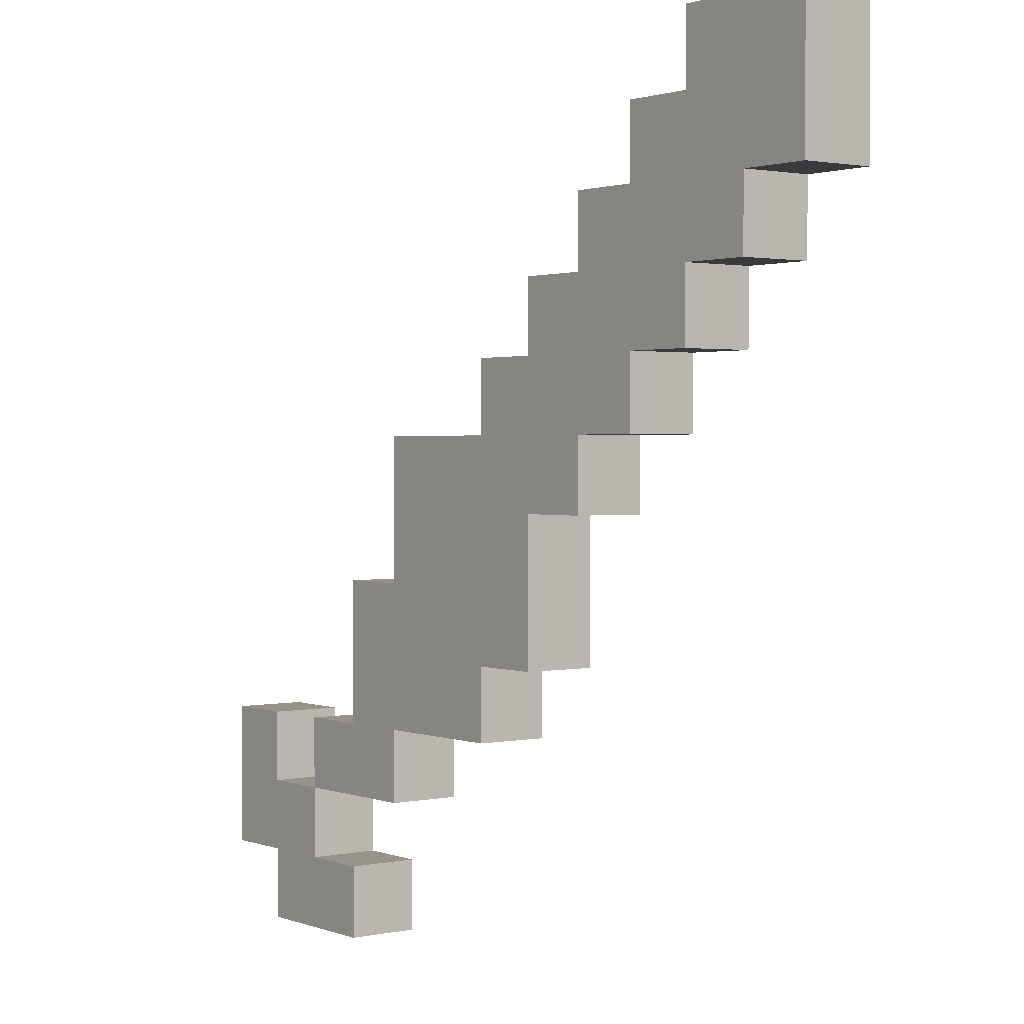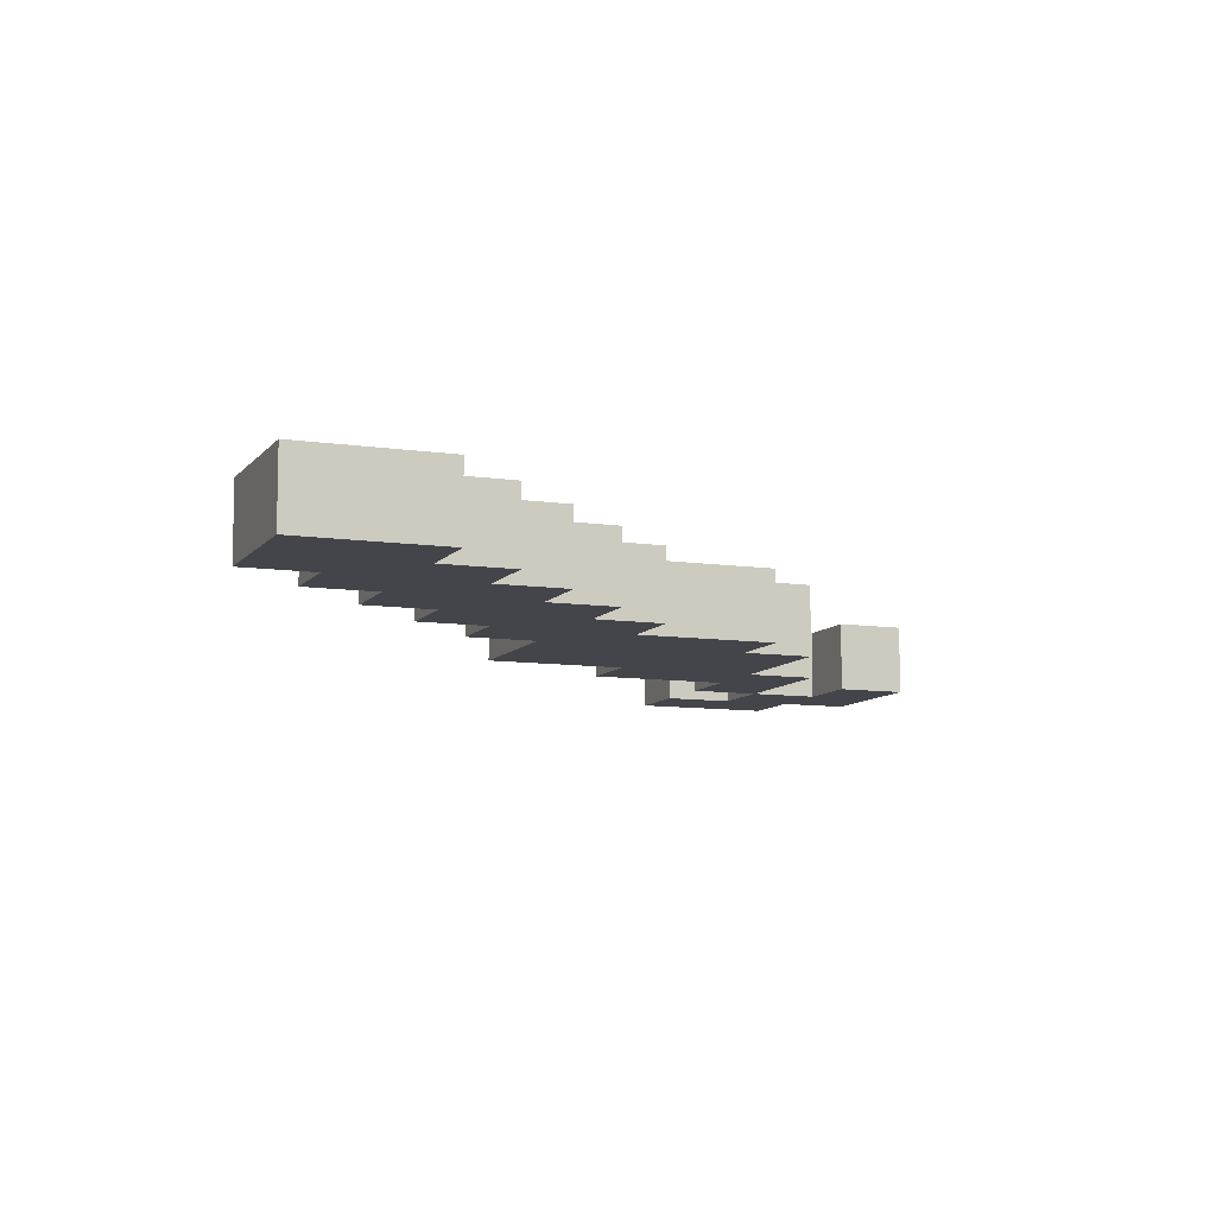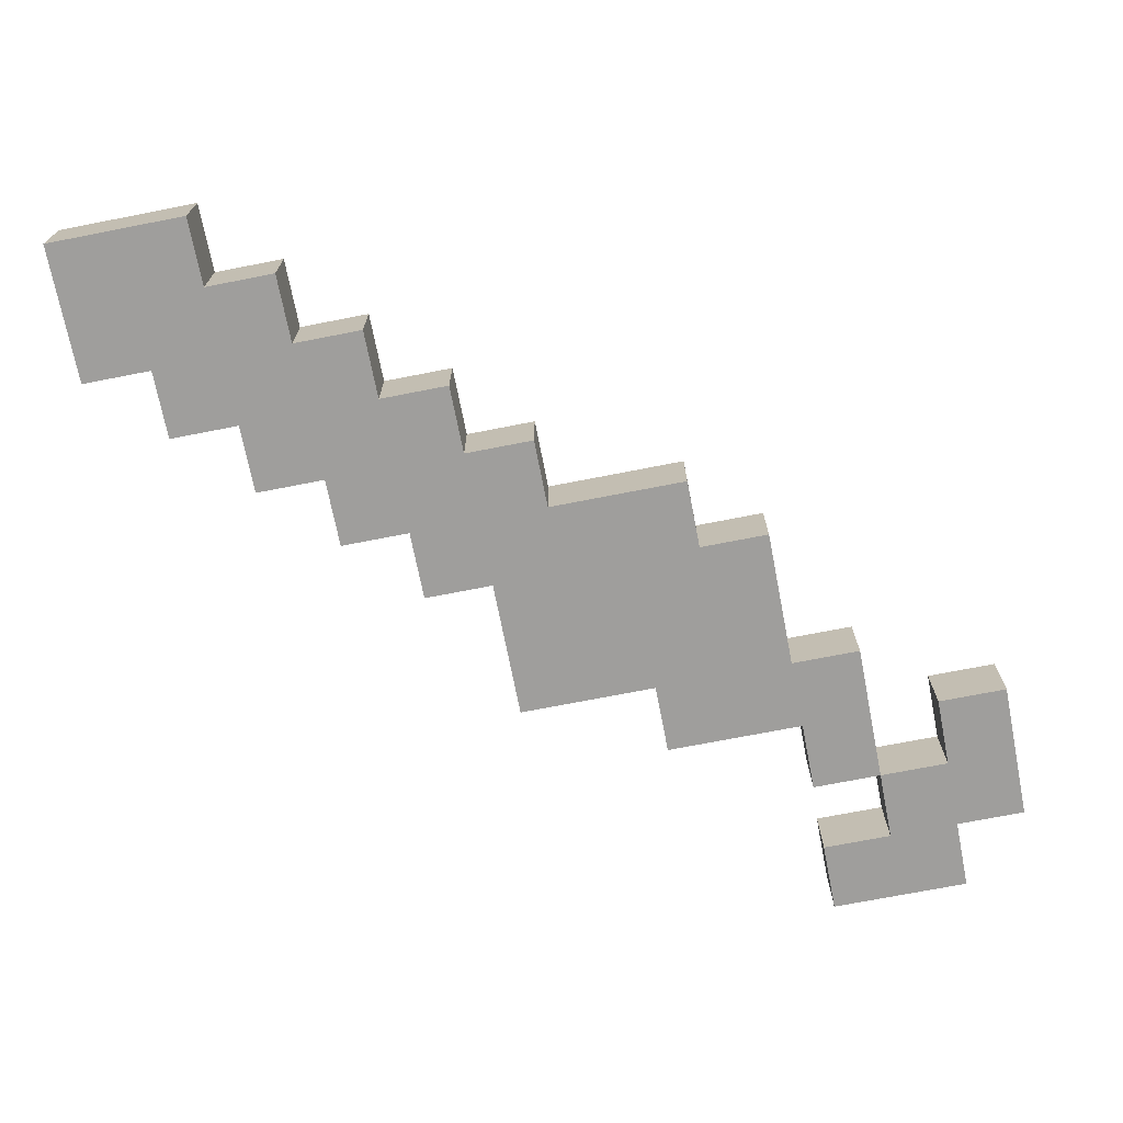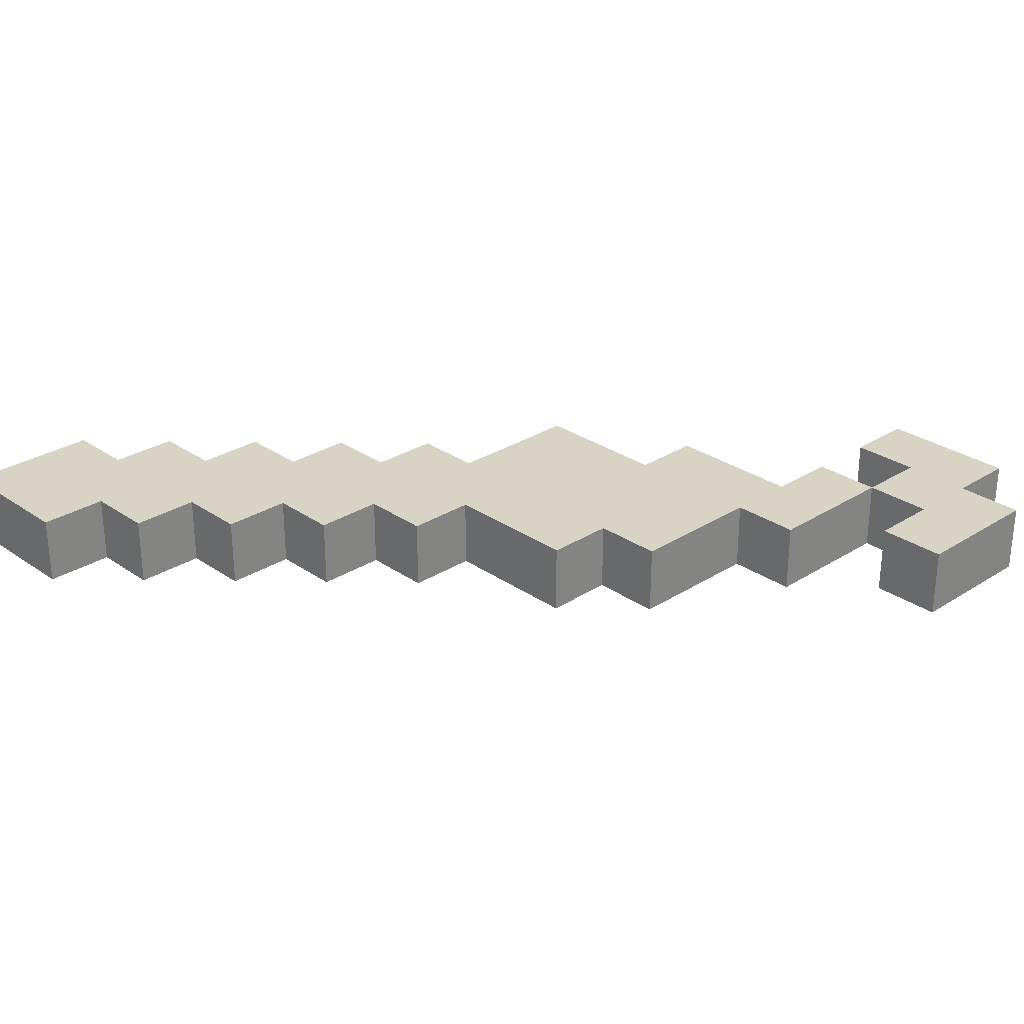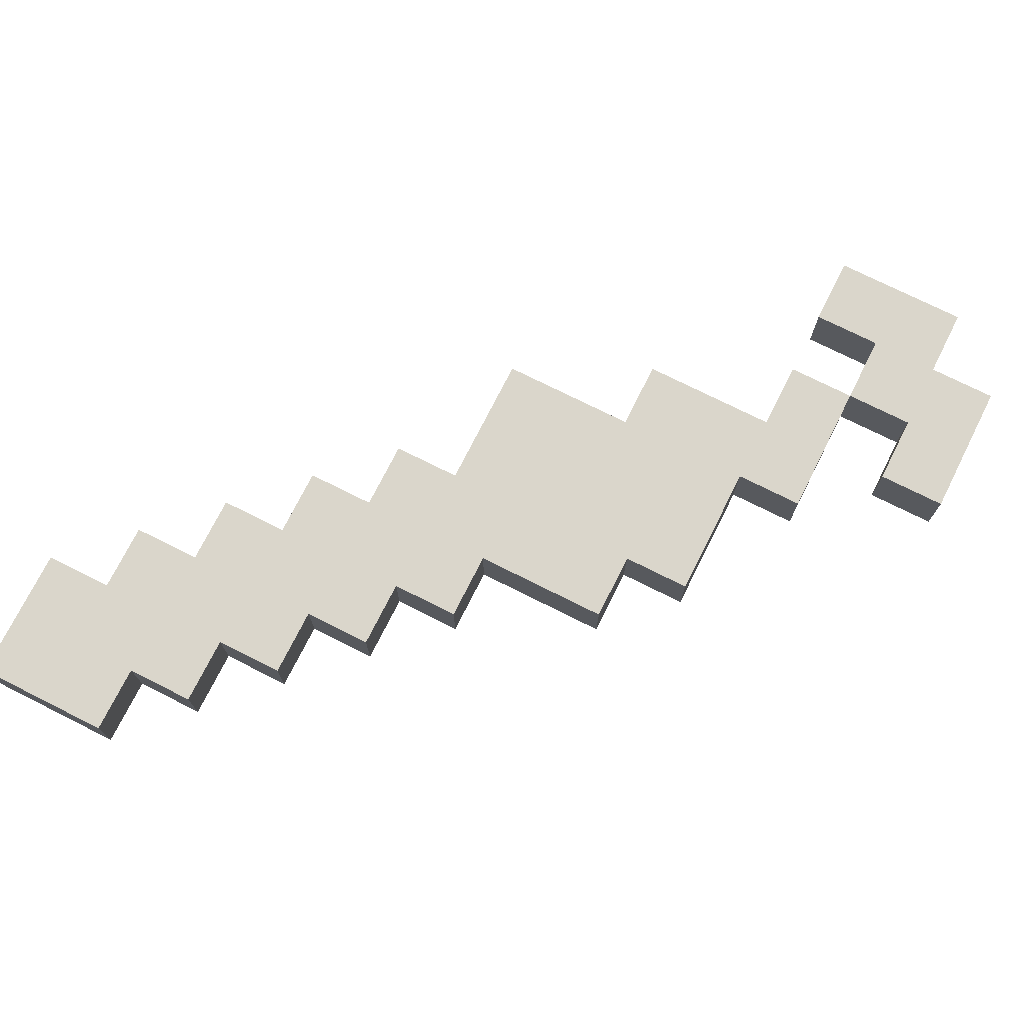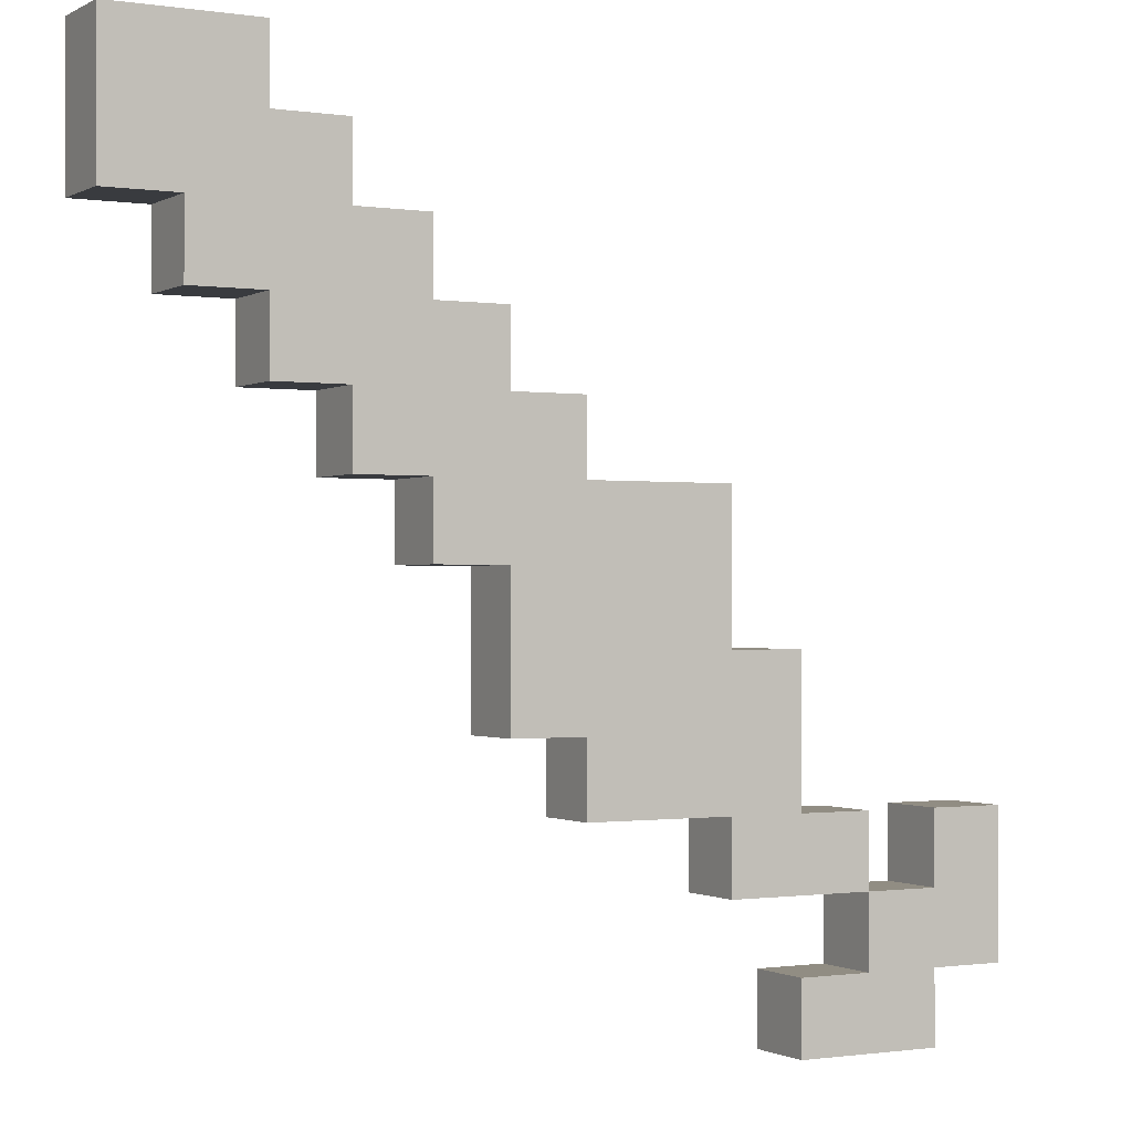
<metadata>
{"format":"obj","ext":"obj","renderer":"f3d","projection":"perspective","resolution":1024,"background":"white","views":[{"elev":1.4,"azim":-127.2,"up":"+Y"},{"elev":-9.2,"azim":-111.5,"up":"+Z"},{"elev":-71.1,"azim":-78.9,"up":"+Z"},{"elev":28.3,"azim":-43.8,"up":"+Z"},{"elev":73.7,"azim":-63.3,"up":"+Z"},{"elev":-0.8,"azim":-29.0,"up":"+Y"}]}
</metadata>
<code>
v -10 10 1
v -10 10 -0
v -10 12 1
v -10 12 -0
v -9 9 1
v -9 9 -0
v -9 10 1
v -9 10 -0
v -8 8 1
v -8 8 -0
v -8 9 1
v -8 9 -0
v -7 7 1
v -7 7 -0
v -7 8 1
v -7 8 -0
v -6 6 1
v -6 6 -0
v -6 7 1
v -6 7 -0
v -5 4 1
v -5 4 -0
v -5 6 1
v -5 6 -0
v -4 3 1
v -4 3 -0
v -4 4 1
v -4 4 -0
v -2 2 1
v -2 2 -0
v -2 3 1
v -2 3 -0
v -1 0 1
v -1 0 -0
v -1 1 1
v -1 1 -0
v 0 1 1
v 0 1 -0
v 0 2 1
v 0 2 -0
v 1 2 1
v 1 2 -0
v 1 3 1
v 1 3 -0
v -8 11 1
v -8 11 -0
v -8 12 1
v -8 12 -0
v -7 10 1
v -7 10 -0
v -7 11 1
v -7 11 -0
v -6 9 1
v -6 9 -0
v -6 10 1
v -6 10 -0
v -5 8 1
v -5 8 -0
v -5 9 1
v -5 9 -0
v -4 7 1
v -4 7 -0
v -4 8 1
v -4 8 -0
v -2 5 1
v -2 5 -0
v -2 7 1
v -2 7 -0
v -1 3 1
v -1 3 -0
v -1 4 1
v -1 4 -0
v -1 5 1
v -1 5 -0
v 0 2 1
v 0 2 -0
v 0 3 1
v 0 3 -0
v 1 0 1
v 1 0 -0
v 1 1 1
v 1 1 -0
v 2 1 1
v 2 1 -0
v 2 3 1
v 2 3 -0
v -10 10 1
v -10 12 1
v -9 9 1
v -9 10 1
v -8 8 1
v -8 9 1
v -8 11 1
v -8 12 1
v -7 7 1
v -7 8 1
v -7 10 1
v -7 11 1
v -6 6 1
v -6 7 1
v -6 9 1
v -6 10 1
v -5 4 1
v -5 6 1
v -5 8 1
v -5 9 1
v -4 3 1
v -4 4 1
v -4 5 1
v -4 6 1
v -4 7 1
v -4 8 1
v -3 3 1
v -3 4 1
v -3 5 1
v -3 6 1
v -2 2 1
v -2 3 1
v -2 4 1
v -2 5 1
v -2 7 1
v -1 0 1
v -1 1 1
v -1 3 1
v -1 4 1
v -1 5 1
v 0 1 1
v 0 2 1
v 0 3 1
v 1 0 1
v 1 1 1
v 1 2 1
v 1 3 1
v 2 1 1
v 2 3 1
v -10 10 -0
v -10 12 -0
v -9 9 -0
v -9 10 -0
v -8 8 -0
v -8 9 -0
v -8 11 -0
v -8 12 -0
v -7 7 -0
v -7 8 -0
v -7 10 -0
v -7 11 -0
v -6 6 -0
v -6 7 -0
v -6 9 -0
v -6 10 -0
v -5 4 -0
v -5 6 -0
v -5 8 -0
v -5 9 -0
v -4 3 -0
v -4 4 -0
v -4 5 -0
v -4 6 -0
v -4 7 -0
v -4 8 -0
v -3 3 -0
v -3 4 -0
v -3 5 -0
v -3 6 -0
v -2 2 -0
v -2 3 -0
v -2 4 -0
v -2 5 -0
v -2 7 -0
v -1 0 -0
v -1 1 -0
v -1 3 -0
v -1 4 -0
v -1 5 -0
v 0 1 -0
v 0 2 -0
v 0 3 -0
v 1 0 -0
v 1 1 -0
v 1 2 -0
v 1 3 -0
v 2 1 -0
v 2 3 -0
v -1 0 1
v 1 0 1
v -1 0 -0
v 1 0 -0
v 1 1 1
v 2 1 1
v 1 1 -0
v 2 1 -0
v -2 2 1
v 0 2 1
v -2 2 -0
v 0 2 -0
v -4 3 1
v -3 3 1
v -2 3 1
v -4 3 -0
v -3 3 -0
v -2 3 -0
v -5 4 1
v -4 4 1
v -5 4 -0
v -4 4 -0
v -6 6 1
v -5 6 1
v -6 6 -0
v -5 6 -0
v -7 7 1
v -6 7 1
v -7 7 -0
v -6 7 -0
v -8 8 1
v -7 8 1
v -8 8 -0
v -7 8 -0
v -9 9 1
v -8 9 1
v -9 9 -0
v -8 9 -0
v -10 10 1
v -9 10 1
v -10 10 -0
v -9 10 -0
v -1 1 1
v 0 1 1
v -1 1 -0
v 0 1 -0
v 0 2 1
v 1 2 1
v 0 2 -0
v 1 2 -0
v -1 3 1
v 0 3 1
v 1 3 1
v 2 3 1
v -1 3 -0
v 0 3 -0
v 1 3 -0
v 2 3 -0
v -2 5 1
v -1 5 1
v -2 5 -0
v -1 5 -0
v -4 7 1
v -2 7 1
v -4 7 -0
v -2 7 -0
v -5 8 1
v -4 8 1
v -5 8 -0
v -4 8 -0
v -6 9 1
v -5 9 1
v -6 9 -0
v -5 9 -0
v -7 10 1
v -6 10 1
v -7 10 -0
v -6 10 -0
v -8 11 1
v -7 11 1
v -8 11 -0
v -7 11 -0
v -10 12 1
v -8 12 1
v -10 12 -0
v -8 12 -0
f 3 2 1
f 4 2 3
f 7 6 5
f 8 6 7
f 11 10 9
f 12 10 11
f 15 14 13
f 16 14 15
f 19 18 17
f 20 18 19
f 23 22 21
f 24 22 23
f 27 26 25
f 28 26 27
f 31 30 29
f 32 30 31
f 35 34 33
f 36 34 35
f 39 38 37
f 40 38 39
f 43 42 41
f 44 42 43
f 45 46 47
f 47 46 48
f 49 50 51
f 51 50 52
f 53 54 55
f 55 54 56
f 57 58 59
f 59 58 60
f 61 62 63
f 63 62 64
f 65 66 67
f 67 66 68
f 69 70 71
f 71 70 72
f 71 72 73
f 73 72 74
f 75 76 77
f 77 76 78
f 79 80 81
f 81 80 82
f 83 84 85
f 85 84 86
f 90 88 87
f 92 90 89
f 93 88 90
f 93 90 92
f 94 88 93
f 96 92 91
f 96 93 92
f 97 93 96
f 98 93 97
f 100 96 95
f 100 97 96
f 101 97 100
f 102 97 101
f 104 100 99
f 104 101 100
f 105 101 104
f 106 101 105
f 108 104 103
f 109 104 108
f 110 105 104
f 110 104 109
f 111 105 110
f 112 105 111
f 113 108 107
f 114 109 108
f 114 108 113
f 115 110 109
f 115 109 114
f 116 111 110
f 116 110 115
f 118 114 113
f 119 115 114
f 119 116 115
f 119 114 118
f 120 116 119
f 121 111 116
f 121 116 120
f 124 118 117
f 124 119 118
f 125 120 119
f 125 119 124
f 126 120 125
f 127 123 122
f 128 124 117
f 129 124 128
f 130 127 122
f 130 128 127
f 131 128 130
f 132 128 131
f 134 133 132
f 134 132 131
f 135 133 134
f 136 137 139
f 138 139 141
f 139 137 142
f 141 139 142
f 142 137 143
f 140 141 145
f 141 142 145
f 145 142 146
f 146 142 147
f 144 145 149
f 145 146 149
f 149 146 150
f 150 146 151
f 148 149 153
f 149 150 153
f 153 150 154
f 154 150 155
f 152 153 157
f 157 153 158
f 153 154 159
f 158 153 159
f 159 154 160
f 160 154 161
f 156 157 162
f 157 158 163
f 162 157 163
f 158 159 164
f 163 158 164
f 159 160 165
f 164 159 165
f 162 163 167
f 163 164 168
f 164 165 168
f 167 163 168
f 168 165 169
f 165 160 170
f 169 165 170
f 166 167 173
f 167 168 173
f 168 169 174
f 173 168 174
f 174 169 175
f 171 172 176
f 166 173 177
f 177 173 178
f 171 176 179
f 176 177 179
f 179 177 180
f 180 177 181
f 181 182 183
f 180 181 183
f 183 182 184
f 187 186 185
f 188 186 187
f 191 190 189
f 192 190 191
f 195 194 193
f 196 194 195
f 200 198 197
f 201 199 198
f 201 198 200
f 202 199 201
f 205 204 203
f 206 204 205
f 209 208 207
f 210 208 209
f 213 212 211
f 214 212 213
f 217 216 215
f 218 216 217
f 221 220 219
f 222 220 221
f 225 224 223
f 226 224 225
f 227 228 229
f 229 228 230
f 231 232 233
f 233 232 234
f 235 236 239
f 239 236 240
f 237 238 241
f 241 238 242
f 243 244 245
f 245 244 246
f 247 248 249
f 249 248 250
f 251 252 253
f 253 252 254
f 255 256 257
f 257 256 258
f 259 260 261
f 261 260 262
f 263 264 265
f 265 264 266
f 267 268 269
f 269 268 270

</code>
